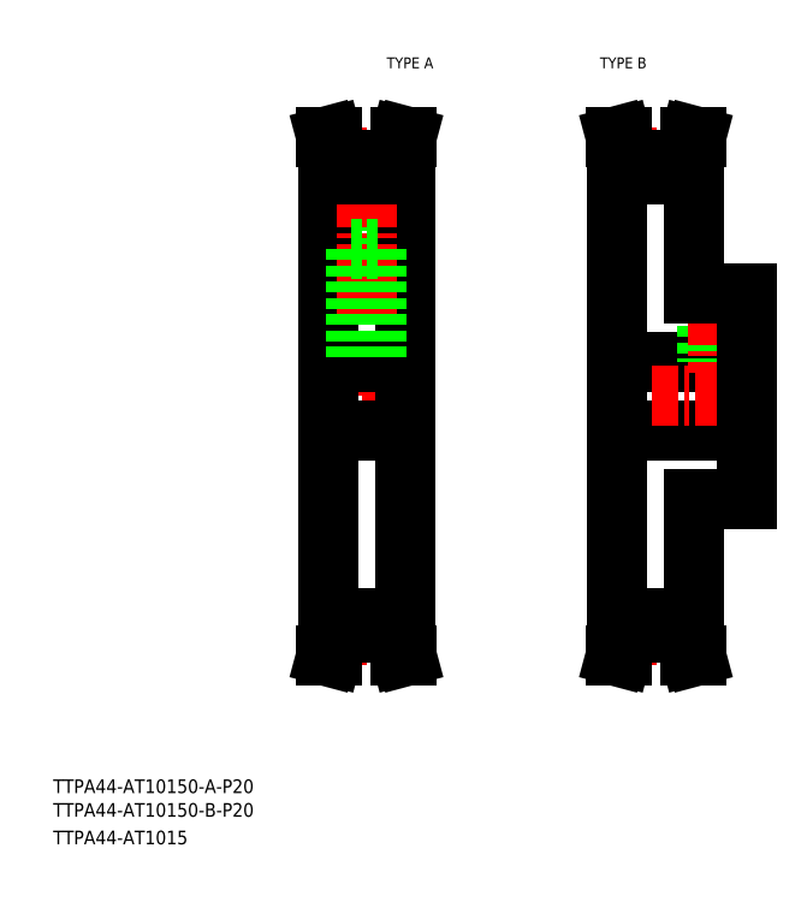
<metadata>
{"format":"dxf","ext":"dxf","renderer":"ezdxf+matplotlib","layout":"modelspace","background":"white","min_lineweight":24,"dpi":150}
</metadata>
<code>
0
SECTION
2
ENTITIES
0
TEXT
8
0
10
16.94
20
51.8
30
0
40
4
1
TTPA44-AT10150-A-P20
0
TEXT
8
0
10
16.94
20
36.8
30
0
40
4
1
TTPA44-AT1015
0
TEXT
8
0
10
114.6
20
263.9
30
0
40
3.2
1
TYPE A
0
TEXT
8
0
10
177
20
263.9
30
0
40
3.2
1
TYPE B
0
TEXT
8
0
10
16.94
20
44.87
30
0
40
4
1
TTPA44-AT10150-B-P20
0
LINE
8
CENTER
10
94.63
20
168
30
0
11
122.6
21
168
31
0
0
LINE
8
0
10
104.1
20
233.9
30
0
11
104.1
21
211
31
0
0
LINE
8
0
10
113.1
20
233.9
30
0
11
113.1
21
211
31
0
0
LINE
8
0
10
97.38
20
168
30
0
11
97.38
21
233
31
0
0
LINE
8
0
10
119.9
20
168
30
0
11
119.9
21
233
31
0
0
LINE
8
CENTER
10
108.6
20
238
30
0
11
108.6
21
168
31
0
0
LINE
8
0
10
116.9
20
103
30
0
11
116.9
21
98.87
31
0
0
LINE
8
0
10
118.5
20
103
30
0
11
118.5
21
99.08
31
0
0
LINE
8
0
10
98.78
20
103
30
0
11
98.78
21
99.08
31
0
0
LINE
8
0
10
100.4
20
103
30
0
11
100.4
21
98.87
31
0
0
LINE
8
CENTER
10
97.63
20
97.94
30
0
11
119.6
21
97.94
31
0
0
LINE
8
0
10
100.4
20
98.87
30
0
11
98.53
21
91.97
31
0
0
LINE
8
0
10
98.78
20
99.08
30
0
11
96.88
21
91.97
31
0
0
LINE
8
0
10
98.53
20
91.97
30
0
11
96.88
21
91.97
31
0
0
LINE
8
0
10
116.9
20
98.87
30
0
11
118.7
21
91.97
31
0
0
LINE
8
0
10
118.7
20
91.97
30
0
11
120.4
21
91.97
31
0
0
LINE
8
0
10
118.5
20
99.08
30
0
11
120.4
21
91.97
31
0
0
LINE
8
0
10
100.4
20
98.87
30
0
11
116.9
21
98.87
31
0
0
LINE
8
0
10
119.9
20
168
30
0
11
119.9
21
103
31
0
0
LINE
8
0
10
97.38
20
168
30
0
11
97.38
21
103
31
0
0
LINE
8
0
10
97.38
20
158
30
0
11
119.9
21
158
31
0
0
LINE
8
0
10
97.38
20
103
30
0
11
100.4
21
103
31
0
0
LINE
8
0
10
119.9
20
103
30
0
11
116.9
21
103
31
0
0
LINE
8
0
10
100.4
20
102.1
30
0
11
116.9
21
102.1
31
0
0
LINE
8
0
10
97.38
20
178
30
0
11
119.9
21
178
31
0
0
LINE
8
0
10
105.6
20
211
30
0
11
105.6
21
178
31
0
0
LINE
8
0
10
106.2
20
211
30
0
11
106.2
21
178
31
0
0
LINE
8
0
10
111
20
211
30
0
11
111
21
178
31
0
0
LINE
8
0
10
111.6
20
211
30
0
11
111.6
21
178
31
0
0
LINE
8
0
10
104.1
20
211
30
0
11
113.1
21
211
31
0
0
LINE
8
0
10
100.4
20
237.1
30
0
11
98.53
21
244
31
0
0
LINE
8
0
10
98.78
20
236.9
30
0
11
96.88
21
244
31
0
0
LINE
8
0
10
118.5
20
236.9
30
0
11
120.4
21
244
31
0
0
LINE
8
0
10
116.9
20
237.1
30
0
11
118.7
21
244
31
0
0
LINE
8
0
10
97.38
20
233
30
0
11
100.4
21
233
31
0
0
LINE
8
CENTER
10
97.63
20
238
30
0
11
119.6
21
238
31
0
0
LINE
8
0
10
98.78
20
233
30
0
11
98.78
21
236.9
31
0
0
LINE
8
0
10
100.4
20
233
30
0
11
100.4
21
237.1
31
0
0
LINE
8
0
10
100.4
20
237.1
30
0
11
116.9
21
237.1
31
0
0
LINE
8
0
10
118.5
20
233
30
0
11
118.5
21
236.9
31
0
0
LINE
8
0
10
116.9
20
233
30
0
11
116.9
21
237.1
31
0
0
LINE
8
0
10
119.9
20
233
30
0
11
116.9
21
233
31
0
0
LINE
8
0
10
100.4
20
233.9
30
0
11
116.9
21
233.9
31
0
0
LINE
8
0
10
98.53
20
244
30
0
11
96.88
21
244
31
0
0
LINE
8
0
10
118.7
20
244
30
0
11
120.4
21
244
31
0
0
LINE
8
0
10
182.1
20
158
30
0
11
220.1
21
158
31
0
0
LINE
8
0
10
204.6
20
138
30
0
11
220.1
21
138
31
0
0
LINE
8
0
10
204.6
20
198
30
0
11
220.1
21
198
31
0
0
LINE
8
0
10
182.1
20
178
30
0
11
220.1
21
178
31
0
0
LINE
8
CENTER
10
179.4
20
168
30
0
11
222.4
21
168
31
0
0
LINE
8
0
10
201.6
20
237.1
30
0
11
203.5
21
244
31
0
0
LINE
8
0
10
203.2
20
236.9
30
0
11
205.1
21
244
31
0
0
LINE
8
0
10
183.5
20
236.9
30
0
11
181.6
21
244
31
0
0
LINE
8
0
10
185.1
20
237.1
30
0
11
183.3
21
244
31
0
0
LINE
8
0
10
182.1
20
168
30
0
11
182.1
21
103
31
0
0
LINE
8
0
10
185.1
20
103
30
0
11
185.1
21
98.87
31
0
0
LINE
8
0
10
183.5
20
103
30
0
11
183.5
21
99.08
31
0
0
LINE
8
0
10
203.2
20
103
30
0
11
203.2
21
99.08
31
0
0
LINE
8
0
10
201.6
20
103
30
0
11
201.6
21
98.87
31
0
0
LINE
8
0
10
185.1
20
98.87
30
0
11
183.3
21
91.97
31
0
0
LINE
8
CENTER
10
182.4
20
97.94
30
0
11
204.4
21
97.94
31
0
0
LINE
8
0
10
183.5
20
99.08
30
0
11
181.6
21
91.97
31
0
0
LINE
8
0
10
183.3
20
91.97
30
0
11
181.6
21
91.97
31
0
0
LINE
8
0
10
203.2
20
99.08
30
0
11
205.1
21
91.97
31
0
0
LINE
8
0
10
201.6
20
98.87
30
0
11
203.5
21
91.97
31
0
0
LINE
8
0
10
185.1
20
98.87
30
0
11
201.6
21
98.87
31
0
0
LINE
8
0
10
185.1
20
102.1
30
0
11
201.6
21
102.1
31
0
0
LINE
8
0
10
203.5
20
91.97
30
0
11
205.1
21
91.97
31
0
0
LINE
8
0
10
182.1
20
103
30
0
11
185.1
21
103
31
0
0
LINE
8
0
10
204.6
20
103
30
0
11
201.6
21
103
31
0
0
LINE
8
0
10
204.6
20
138
30
0
11
204.6
21
103
31
0
0
LINE
8
0
10
208.4
20
198
30
0
11
208.4
21
178
31
0
0
LINE
8
0
10
209
20
198
30
0
11
209
21
178
31
0
0
LINE
8
0
10
213.8
20
198
30
0
11
213.8
21
178
31
0
0
LINE
8
0
10
214.4
20
198
30
0
11
214.4
21
178
31
0
0
LINE
8
CENTER
10
211.4
20
203.5
30
0
11
211.4
21
175
31
0
0
LINE
8
0
10
182.1
20
168
30
0
11
182.1
21
233
31
0
0
LINE
8
CENTER
10
182.4
20
238
30
0
11
204.4
21
238
31
0
0
LINE
8
0
10
182.1
20
233
30
0
11
185.1
21
233
31
0
0
LINE
8
0
10
183.5
20
233
30
0
11
183.5
21
236.9
31
0
0
LINE
8
0
10
204.6
20
198
30
0
11
204.6
21
233
31
0
0
LINE
8
0
10
185.1
20
233.9
30
0
11
201.6
21
233.9
31
0
0
LINE
8
0
10
204.6
20
233
30
0
11
201.6
21
233
31
0
0
LINE
8
0
10
201.6
20
233
30
0
11
201.6
21
237.1
31
0
0
LINE
8
0
10
203.2
20
233
30
0
11
203.2
21
236.9
31
0
0
LINE
8
0
10
185.1
20
237.1
30
0
11
201.6
21
237.1
31
0
0
LINE
8
0
10
185.1
20
233
30
0
11
185.1
21
237.1
31
0
0
LINE
8
0
10
183.3
20
244
30
0
11
181.6
21
244
31
0
0
LINE
8
0
10
203.5
20
244
30
0
11
205.1
21
244
31
0
0
LINE
8
0
10
220.1
20
138
30
0
11
220.1
21
168
31
0
0
LINE
8
0
10
220.1
20
198
30
0
11
220.1
21
168
31
0
0
ENDSEC
0
EOF

</code>
